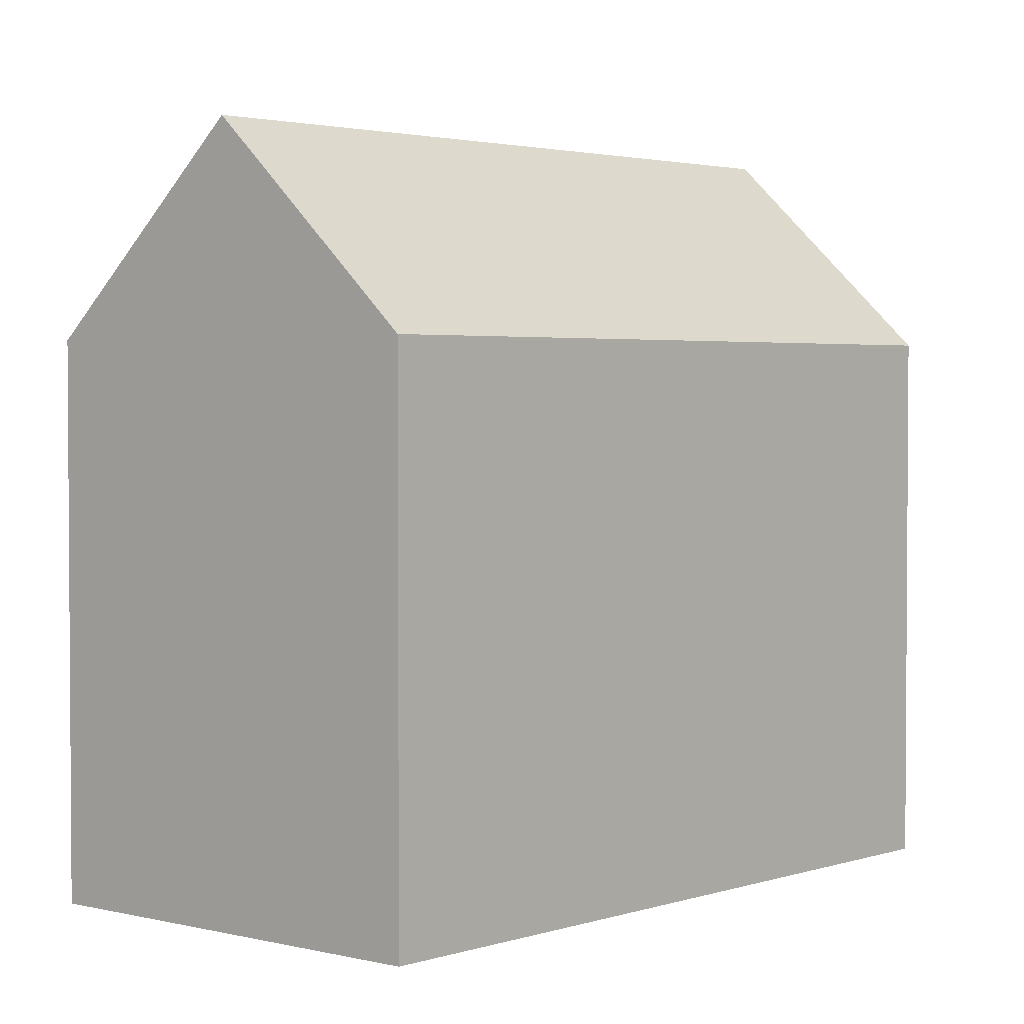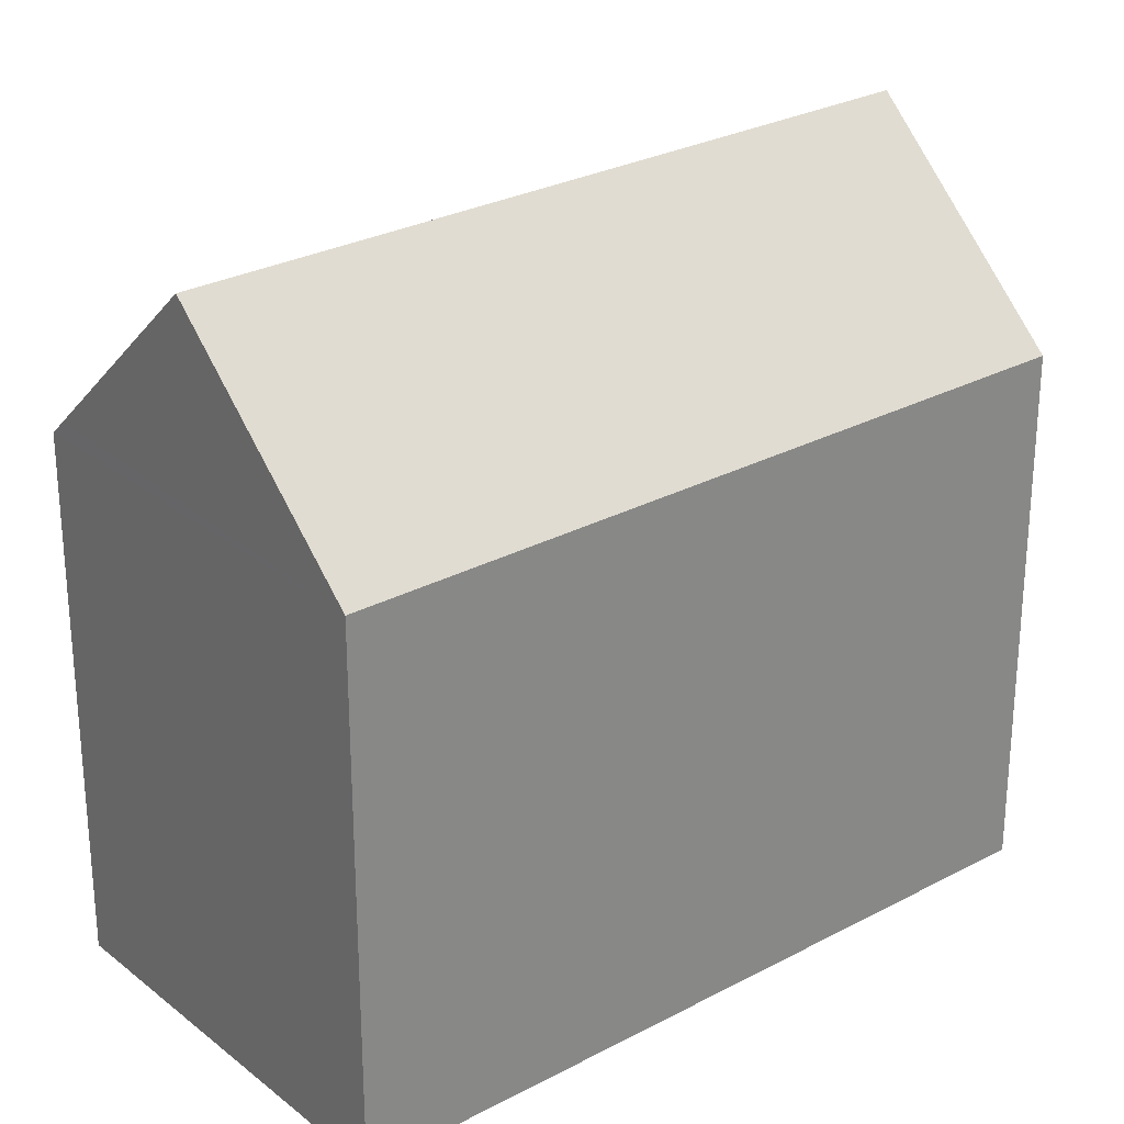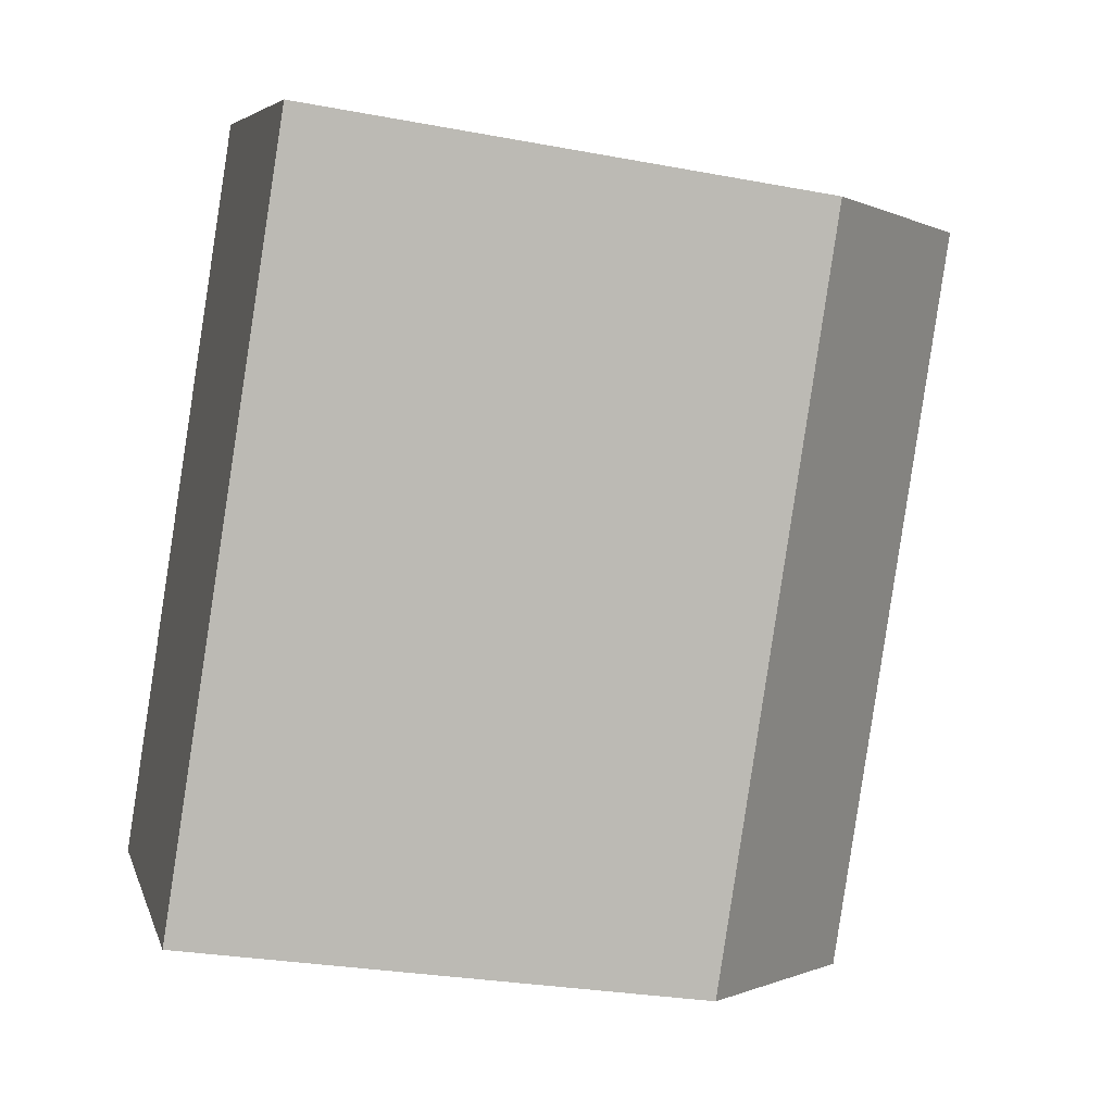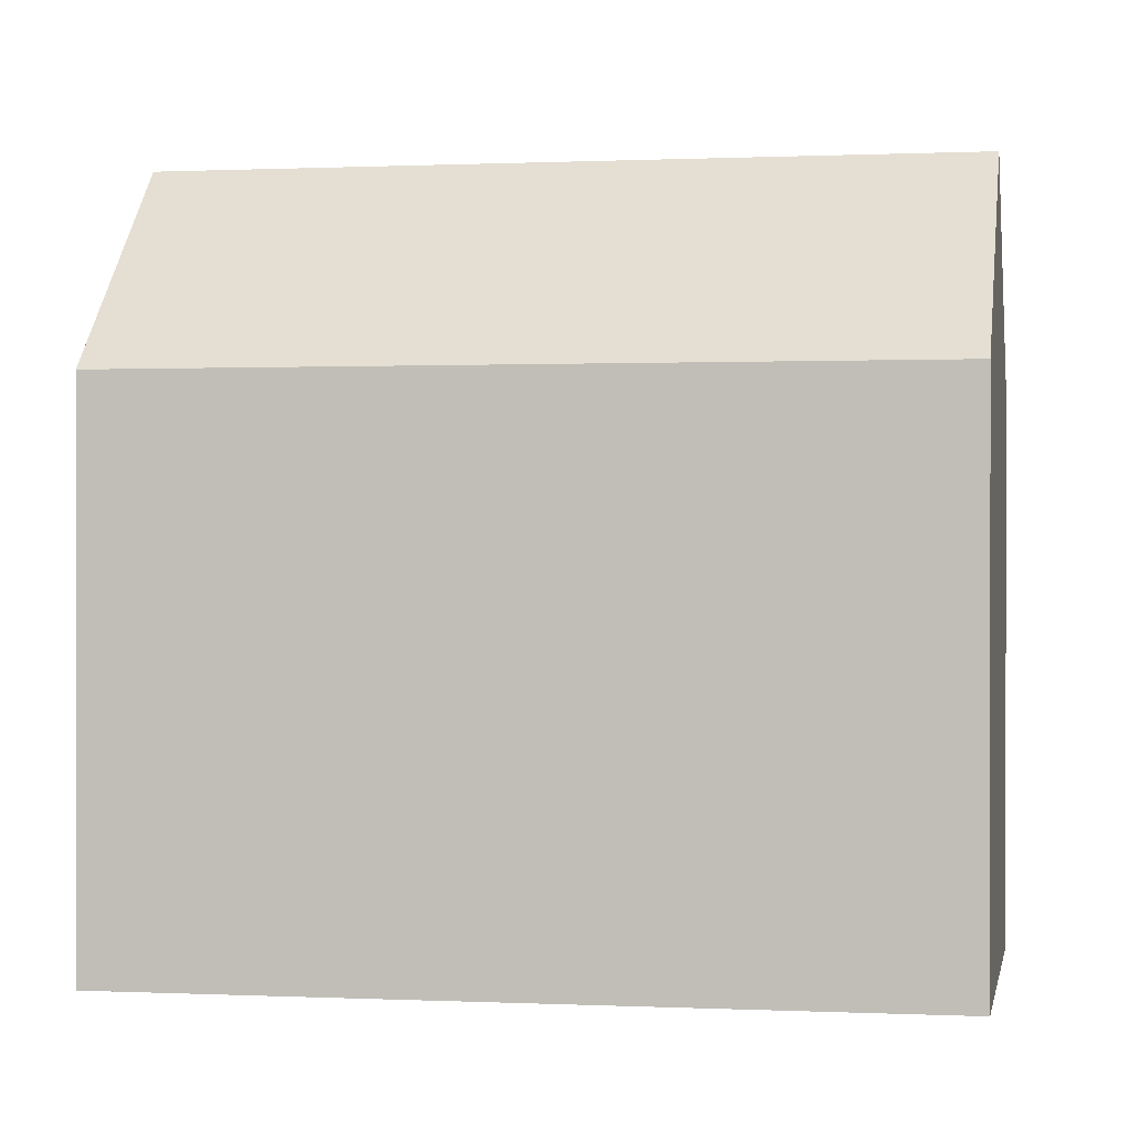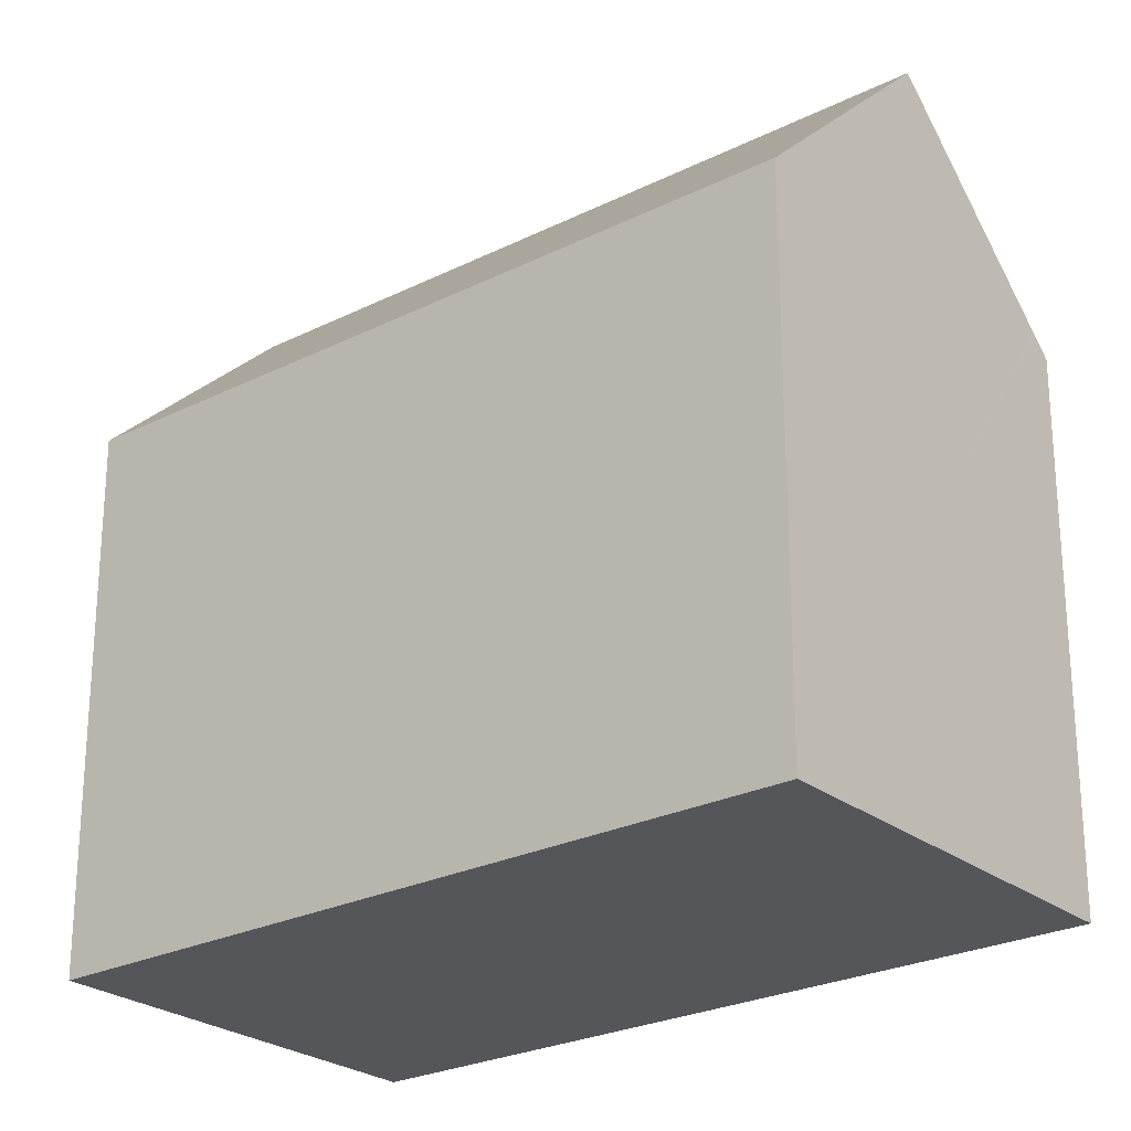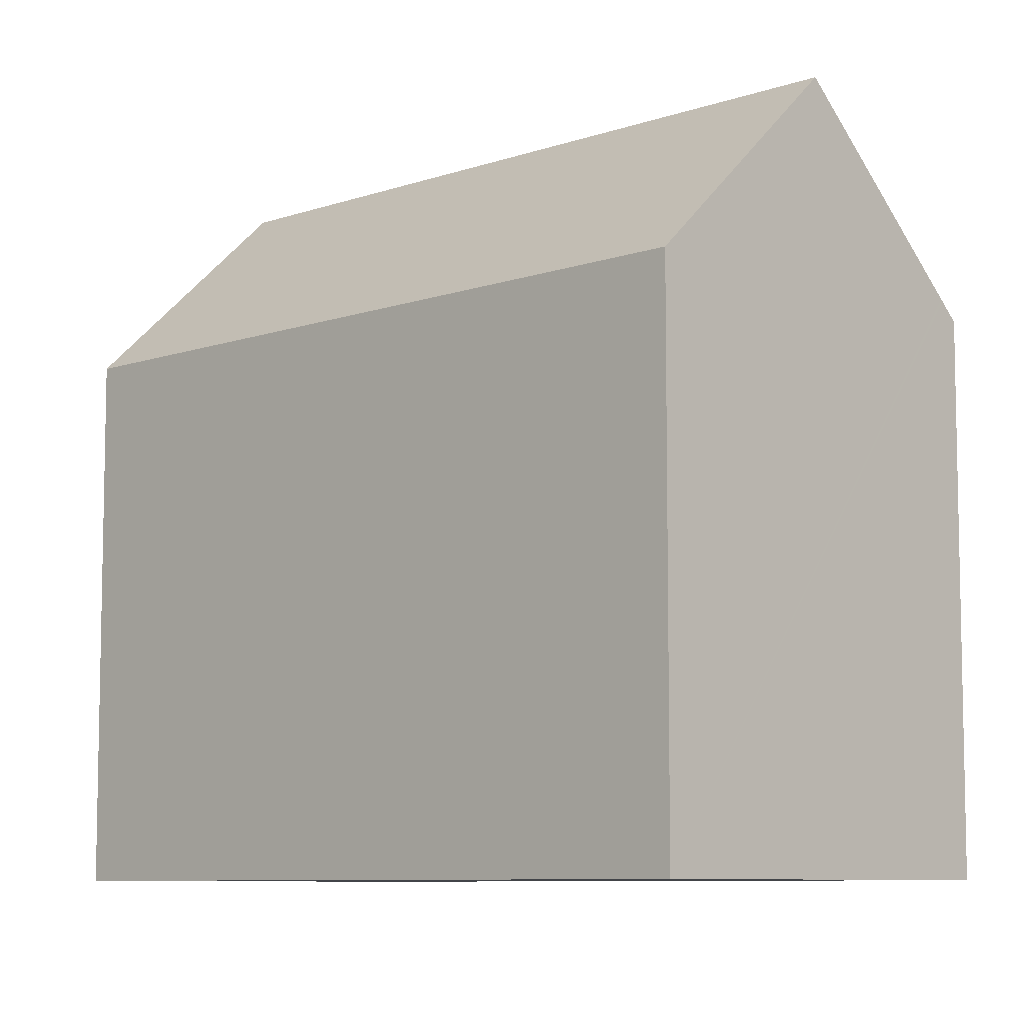
<metadata>
{"format":"obj","ext":"obj","renderer":"f3d","projection":"perspective","resolution":1024,"background":"white","views":[{"elev":2.6,"azim":74.1,"up":"+Y"},{"elev":27.6,"azim":83.5,"up":"+Y"},{"elev":-28.0,"azim":74.0,"up":"+Z"},{"elev":0.3,"azim":133.3,"up":"+Y"},{"elev":-25.2,"azim":161.9,"up":"+Y"},{"elev":-8.0,"azim":167.1,"up":"+Y"}]}
</metadata>
<code>
v  4.588 18.77 -2.996
v  20.02 13.72 10.82
v  9.18 13.72 -5.995
v  15.42 18.77 13.81
v  11.22 14.14 16.56
v  6.03 13.72 9.364
v  10.83 13.71 16.82
v  11.23 14.16 16.55
v  6.008 13.72 9.33
v  4.858 13.72 7.545
v  4.72 13.72 7.33
v  4.01 13.72 6.227
v  0.443 14.21 -0.289
v  0 13.72 8.402e-16
v  0.398 14.16 -0.26
v  9.18 3.671e-16 -5.995
v  0.398 1.592e-17 -0.26
v  0 0 0
v  4.588 1.835e-16 -2.996
v  0.443 1.77e-17 -0.289
v  4.01 -3.813e-16 6.227
v  4.858 -4.62e-16 7.545
v  10.83 -1.03e-15 16.82
v  4.72 -4.488e-16 7.33
v  6.03 -5.734e-16 9.364
v  6.008 -5.713e-16 9.33
v  20.02 -6.623e-16 10.82
v  11.23 -1.013e-15 16.55
v  11.22 -1.014e-15 16.56
v  15.42 -8.459e-16 13.81
g defaultobject
f 1 2 3
f 2 1 4
f 5 6 7
f 6 5 8
f 6 8 4
f 6 4 1
f 6 1 9
f 9 1 10
f 10 1 11
f 11 1 12
f 12 1 13
f 12 13 14
f 14 13 15
f 3 13 1
f 13 3 16
f 13 16 15
f 15 16 14
f 14 16 17
f 14 17 18
f 17 16 19
f 17 19 20
f 18 12 14
f 12 18 11
f 11 18 10
f 10 18 9
f 9 18 6
f 6 18 7
f 7 18 21
f 7 21 22
f 7 22 23
f 22 21 24
f 23 22 25
f 25 22 26
f 8 2 4
f 2 8 5
f 2 5 7
f 2 7 23
f 2 23 27
f 27 23 28
f 28 23 29
f 27 28 30
f 27 3 2
f 3 27 16
f 25 29 23
f 29 25 28
f 28 25 30
f 30 25 27
f 27 25 16
f 16 25 26
f 16 26 22
f 16 22 24
f 16 24 21
f 16 21 19
f 19 21 20
f 20 21 18
f 20 18 17

</code>
